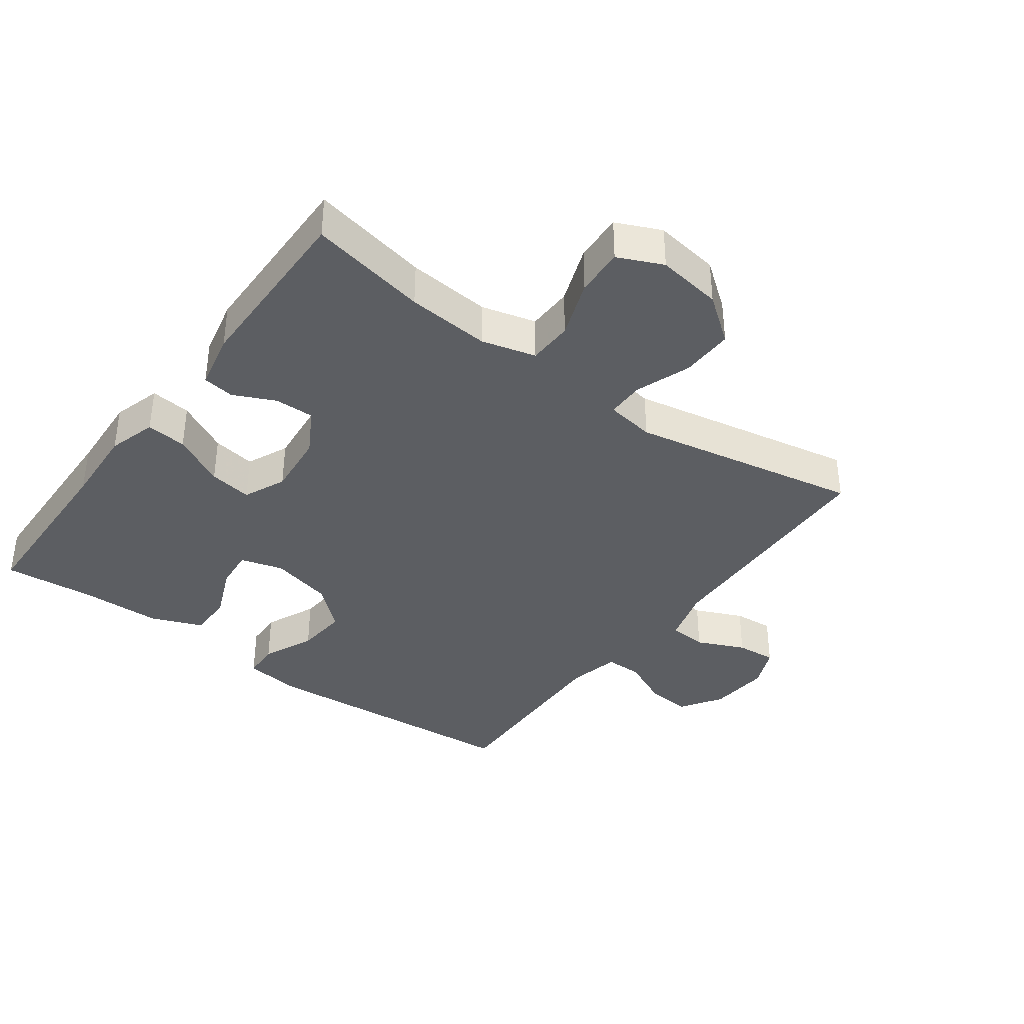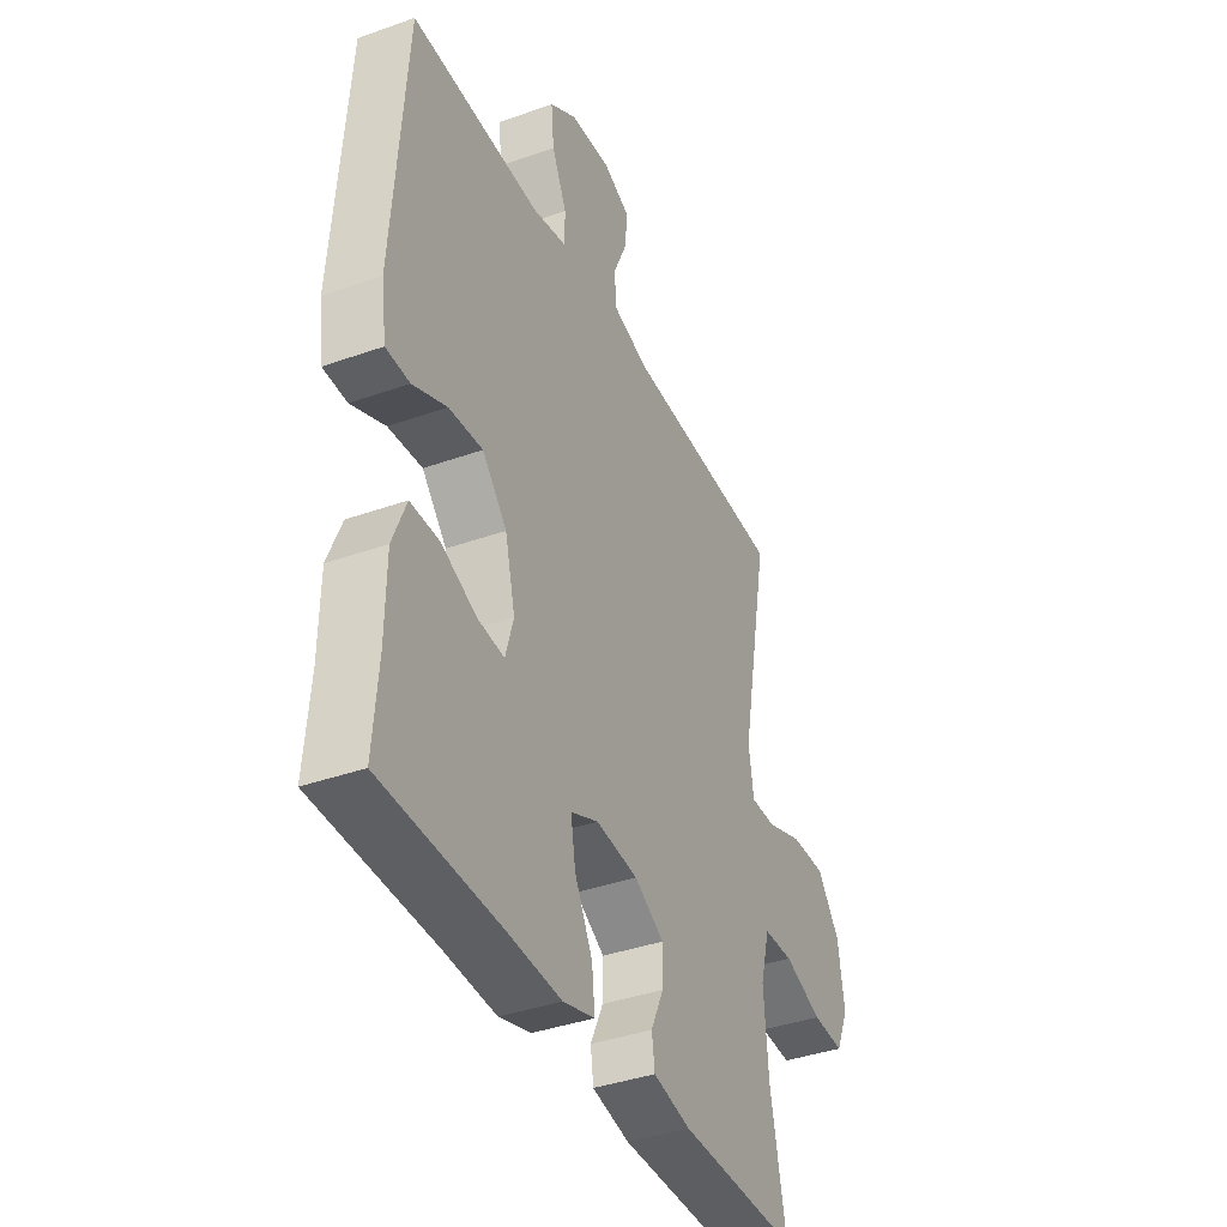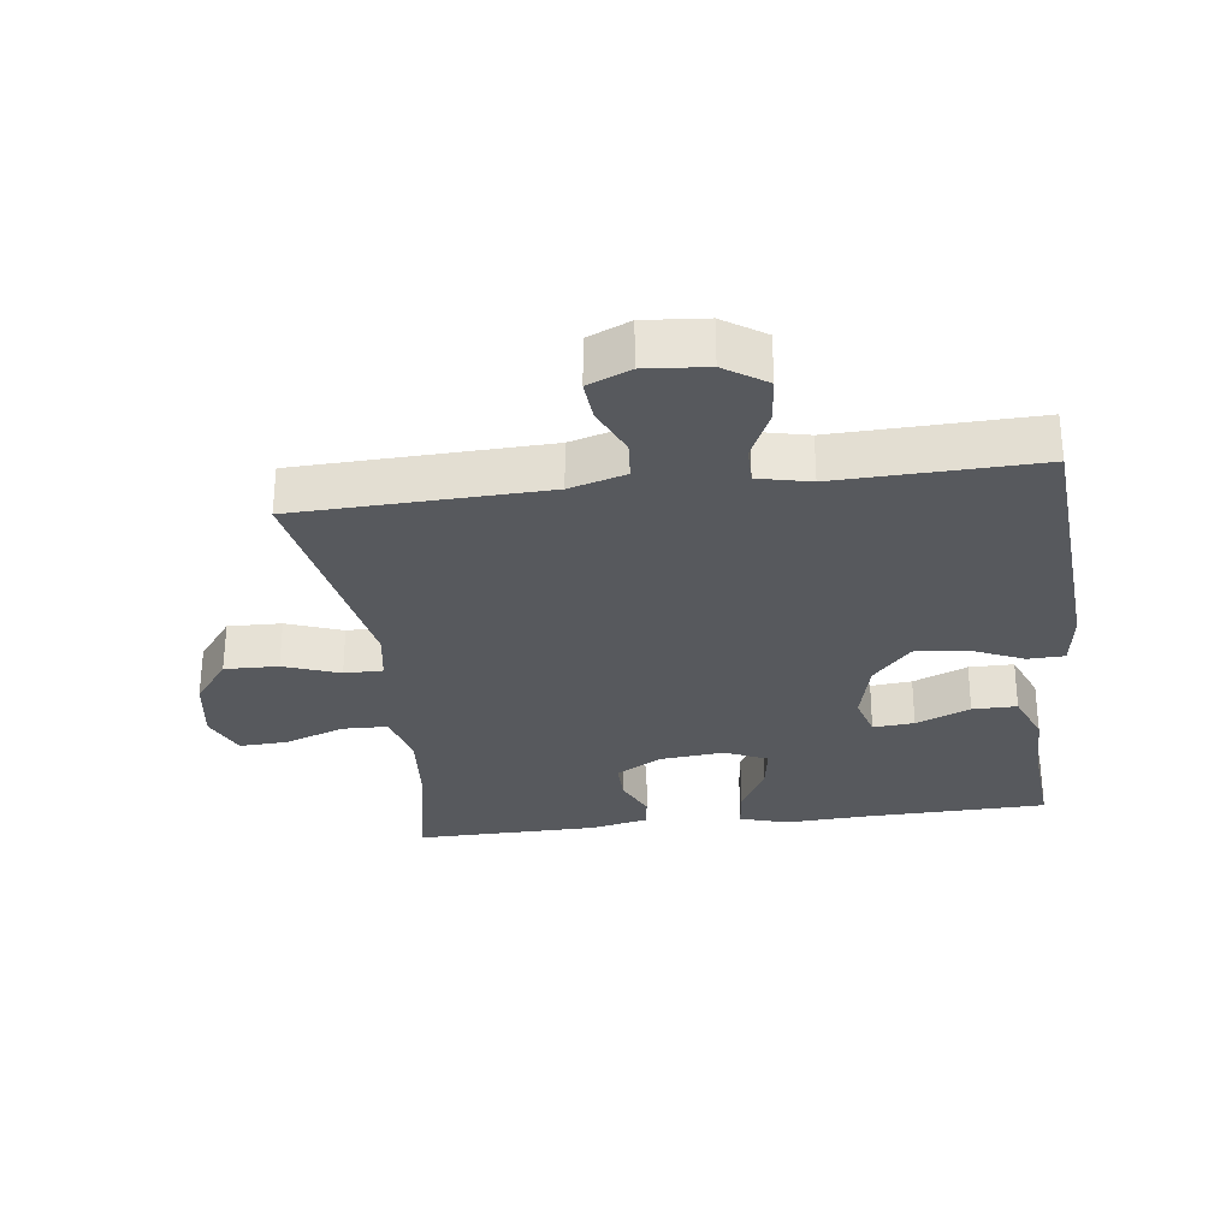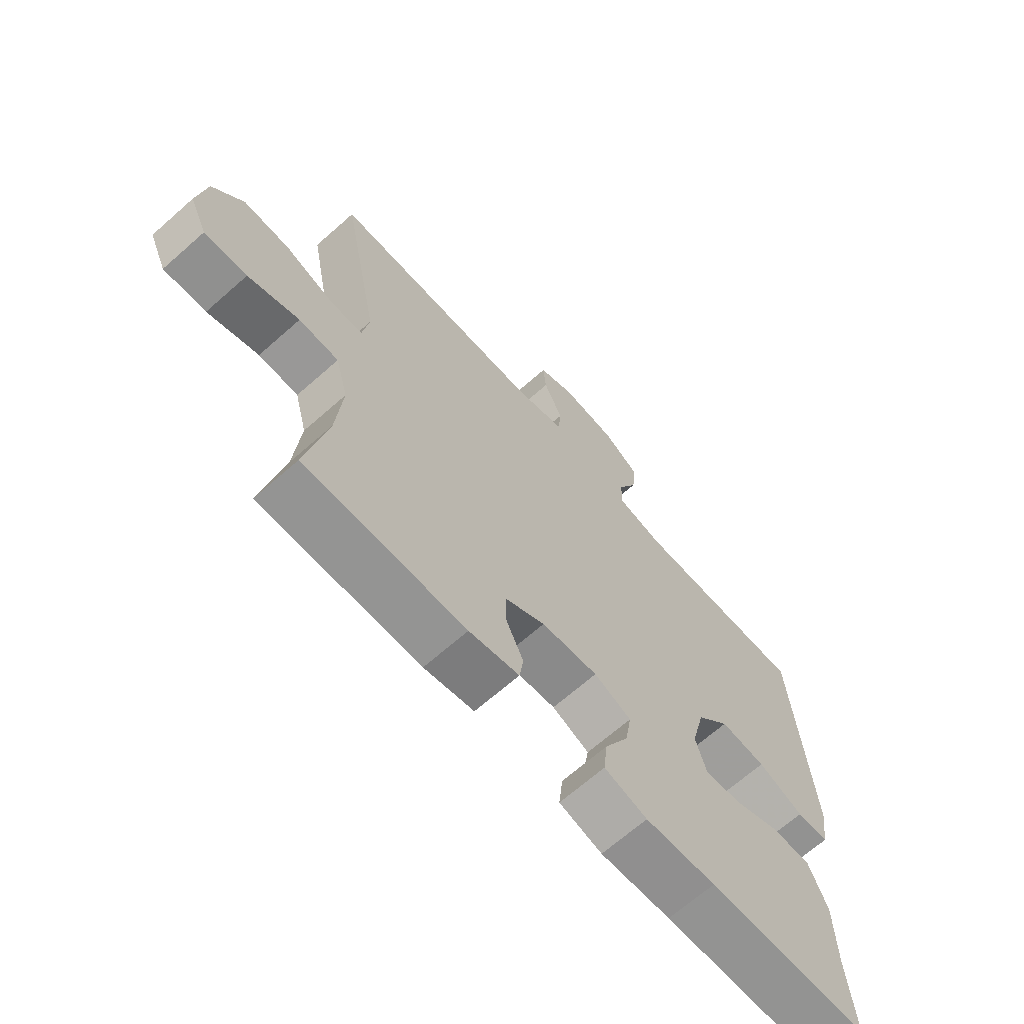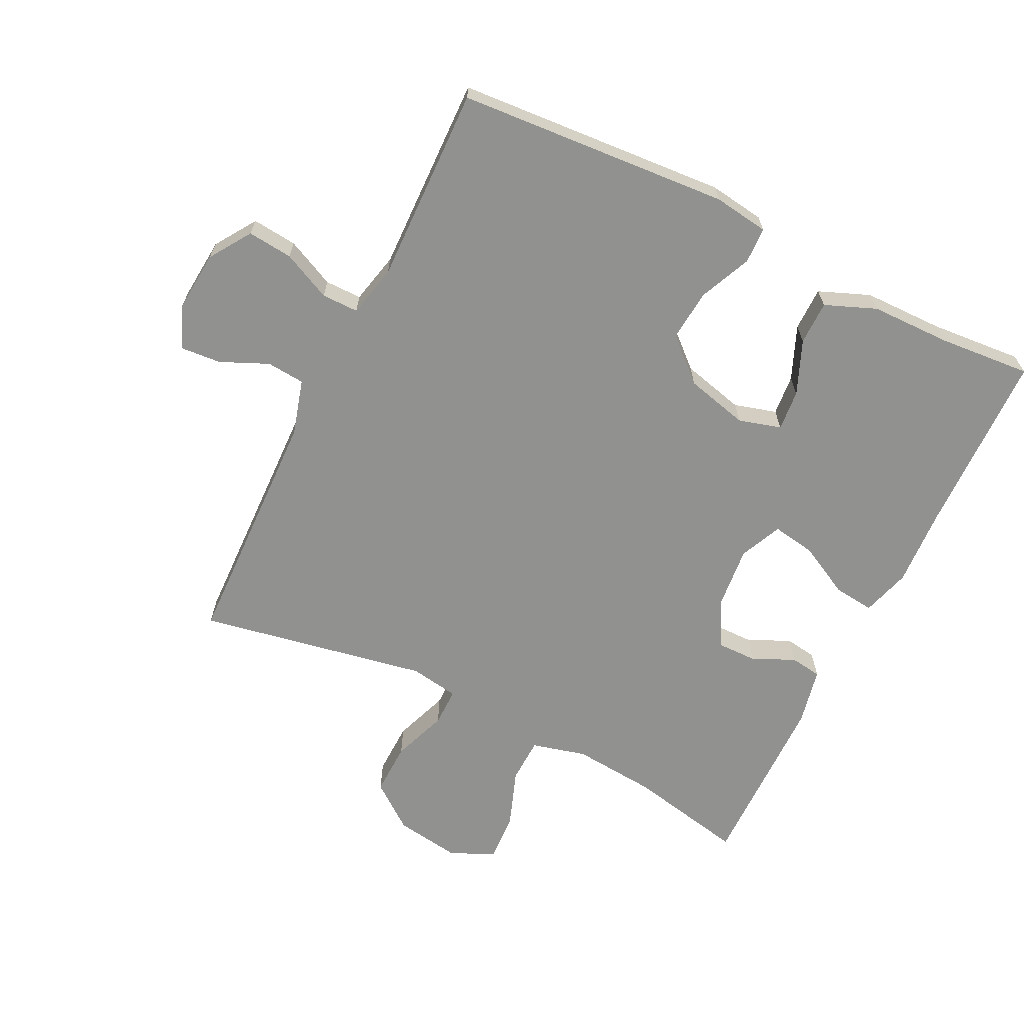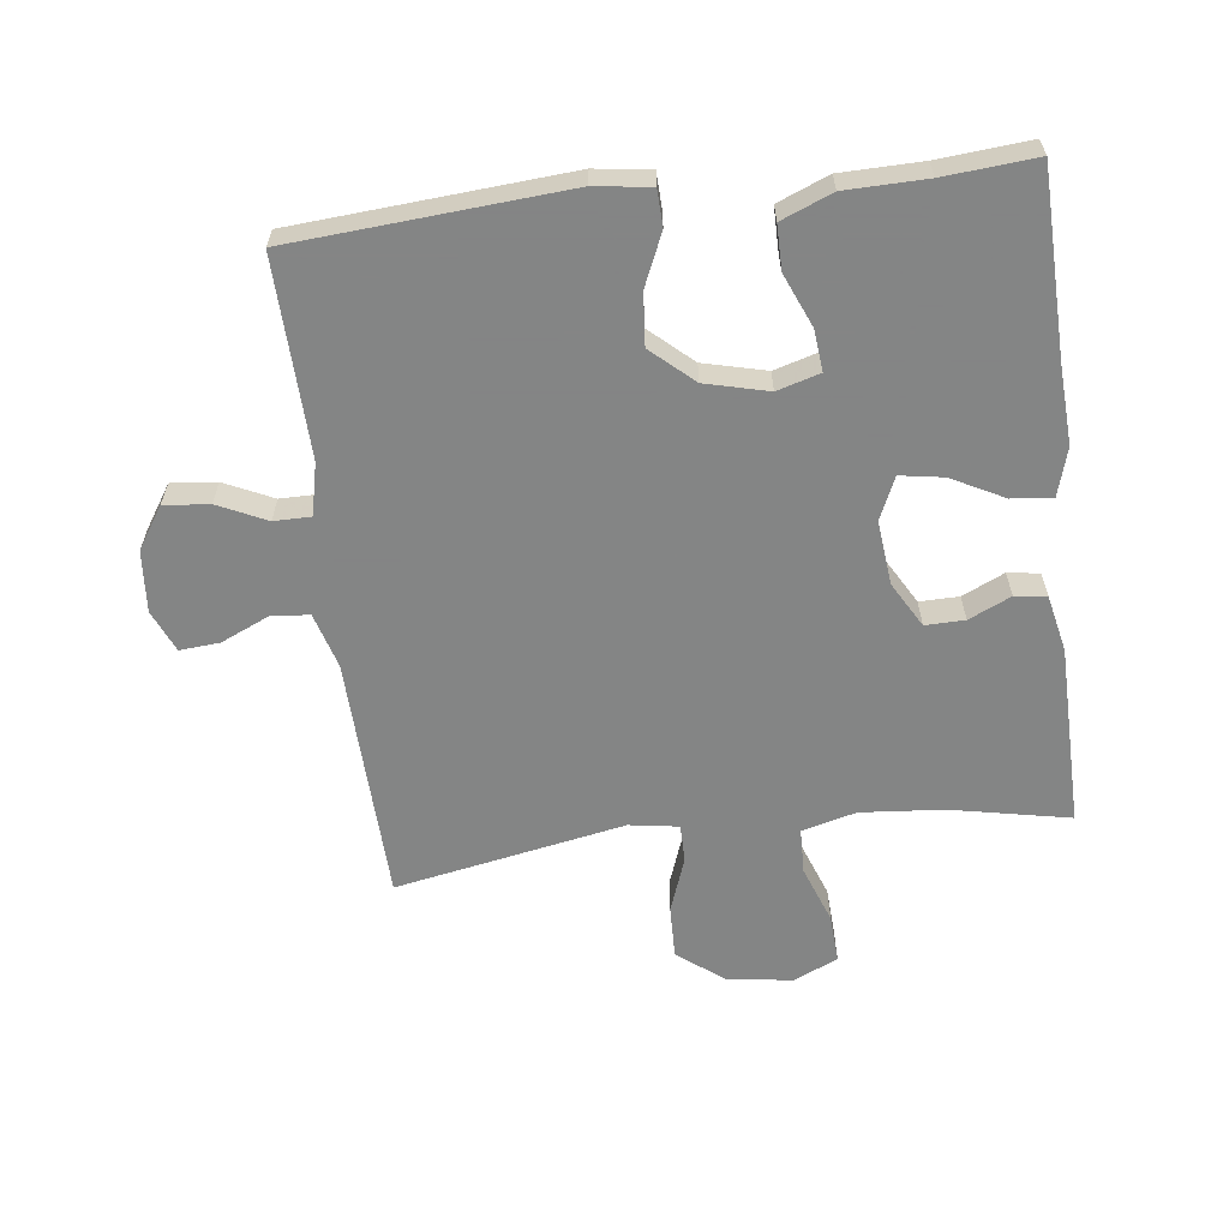
<metadata>
{"format":"obj","ext":"obj","renderer":"f3d","projection":"perspective","resolution":1024,"background":"white","views":[{"elev":-37.5,"azim":-126.3,"up":"+Y"},{"elev":-38.5,"azim":114.2,"up":"+Z"},{"elev":-29.6,"azim":7.1,"up":"+Y"},{"elev":-67.6,"azim":-48.5,"up":"+Z"},{"elev":-65.9,"azim":63.6,"up":"+Y"},{"elev":-61.6,"azim":97.0,"up":"+Y"}]}
</metadata>
<code>
v 0.5 0.07 0.5
v 0.531 0.07 0.079
v 0.519 0.07 -0.007
v 0.463 0.07 -0.009
v 0.383 0.07 0.026
v 0.303 0.07 0.033
v 0.245 0.07 -0.032
v 0.221 0.07 -0.129
v 0.24 0.07 -0.195
v 0.303 0.07 -0.189
v 0.386 0.07 -0.154
v 0.454 0.07 -0.154
v 0.486 0.07 -0.233
v 0.488 0.07 -0.358
v 0.5 0.07 -0.5
v 0.217 0.07 -0.507
v 0.094 0.07 -0.514
v 0.019 0.07 -0.492
v 0.026 0.07 -0.429
v 0.068 0.07 -0.348
v 0.079 0.07 -0.281
v 0.014 0.07 -0.252
v -0.085 0.07 -0.262
v -0.155 0.07 -0.302
v -0.154 0.07 -0.363
v -0.124 0.07 -0.428
v -0.131 0.07 -0.477
v -0.219 0.07 -0.496
v -0.5 0.07 -0.5
v -0.463 0.07 -0.317
v -0.452 0.07 -0.188
v -0.474 0.07 -0.104
v -0.544 0.07 -0.102
v -0.634 0.07 -0.135
v -0.709 0.07 -0.139
v -0.74 0.07 -0.07
v -0.725 0.07 0.031
v -0.671 0.07 0.102
v -0.589 0.07 0.1
v -0.504 0.07 0.069
v -0.445 0.07 0.069
v -0.433 0.07 0.145
v -0.5 0.07 0.5
v -0.121 0.07 0.513
v -0.035 0.07 0.538
v -0.03 0.07 0.597
v -0.063 0.07 0.671
v -0.068 0.07 0.733
v -0.003 0.07 0.761
v 0.092 0.07 0.753
v 0.156 0.07 0.711
v 0.149 0.07 0.641
v 0.114 0.07 0.566
v 0.114 0.07 0.509
v 0.194 0.07 0.491
v 0.5 0 0.5
v 0.531 0 0.079
v 0.519 0 -0.007
v 0.463 0 -0.009
v 0.383 0 0.026
v 0.303 0 0.033
v 0.245 0 -0.032
v 0.221 0 -0.129
v 0.24 0 -0.195
v 0.303 0 -0.189
v 0.386 0 -0.154
v 0.454 0 -0.154
v 0.486 0 -0.233
v 0.488 0 -0.358
v 0.5 0 -0.5
v 0.217 0 -0.507
v 0.094 0 -0.514
v 0.019 0 -0.492
v 0.026 0 -0.429
v 0.068 0 -0.348
v 0.079 0 -0.281
v 0.014 0 -0.252
v -0.085 0 -0.262
v -0.155 0 -0.302
v -0.154 0 -0.363
v -0.124 0 -0.428
v -0.131 0 -0.477
v -0.219 0 -0.496
v -0.5 0 -0.5
v -0.463 0 -0.317
v -0.452 0 -0.188
v -0.474 0 -0.104
v -0.544 0 -0.102
v -0.634 0 -0.135
v -0.709 0 -0.139
v -0.74 0 -0.07
v -0.725 0 0.031
v -0.671 0 0.102
v -0.589 0 0.1
v -0.504 0 0.069
v -0.445 0 0.069
v -0.433 0 0.145
v -0.5 0 0.5
v -0.121 0 0.513
v -0.035 0 0.538
v -0.03 0 0.597
v -0.063 0 0.671
v -0.068 0 0.733
v -0.003 0 0.761
v 0.092 0 0.753
v 0.156 0 0.711
v 0.149 0 0.641
v 0.114 0 0.566
v 0.114 0 0.509
v 0.194 0 0.491
f 50 51 52 53
f 50 53 54
f 49 50 54
f 46 47 48 49
f 45 46 49 54
f 44 45 54 55
f 42 43 44 55
f 37 38 39 40
f 37 40 41
f 36 37 41
f 33 34 35 36
f 32 33 36 41
f 31 32 41
f 27 28 29 30
f 25 26 27 30
f 24 25 30 31
f 23 24 31 41
f 17 18 19 20
f 16 17 20 21
f 14 15 16 21
f 13 14 21 22
f 10 11 12 13
f 9 10 13 22
f 2 3 4 5
f 2 5 6
f 1 2 6
f 55 1 6 7
f 8 9 22 23
f 23 41 42 55
f 7 8 23 55
f 108 107 106 105
f 109 108 105
f 109 105 104
f 104 103 102 101
f 109 104 101 100
f 110 109 100 99
f 110 99 98 97
f 95 94 93 92
f 96 95 92
f 96 92 91
f 91 90 89 88
f 96 91 88 87
f 96 87 86
f 85 84 83 82
f 85 82 81 80
f 86 85 80 79
f 96 86 79 78
f 75 74 73 72
f 76 75 72 71
f 76 71 70 69
f 77 76 69 68
f 68 67 66 65
f 77 68 65 64
f 60 59 58 57
f 61 60 57
f 61 57 56
f 62 61 56 110
f 78 77 64 63
f 110 97 96 78
f 110 78 63 62
f 1 56 57 2
f 2 57 58 3
f 3 58 59 4
f 4 59 60 5
f 5 60 61 6
f 6 61 62 7
f 7 62 63 8
f 8 63 64 9
f 9 64 65 10
f 10 65 66 11
f 11 66 67 12
f 12 67 68 13
f 13 68 69 14
f 14 69 70 15
f 15 70 71 16
f 16 71 72 17
f 17 72 73 18
f 18 73 74 19
f 19 74 75 20
f 20 75 76 21
f 21 76 77 22
f 22 77 78 23
f 23 78 79 24
f 24 79 80 25
f 25 80 81 26
f 26 81 82 27
f 27 82 83 28
f 28 83 84 29
f 29 84 85 30
f 30 85 86 31
f 31 86 87 32
f 32 87 88 33
f 33 88 89 34
f 34 89 90 35
f 35 90 91 36
f 36 91 92 37
f 37 92 93 38
f 38 93 94 39
f 39 94 95 40
f 40 95 96 41
f 41 96 97 42
f 42 97 98 43
f 43 98 99 44
f 44 99 100 45
f 45 100 101 46
f 46 101 102 47
f 47 102 103 48
f 48 103 104 49
f 49 104 105 50
f 50 105 106 51
f 51 106 107 52
f 52 107 108 53
f 53 108 109 54
f 54 109 110 55
f 55 110 56 1

</code>
